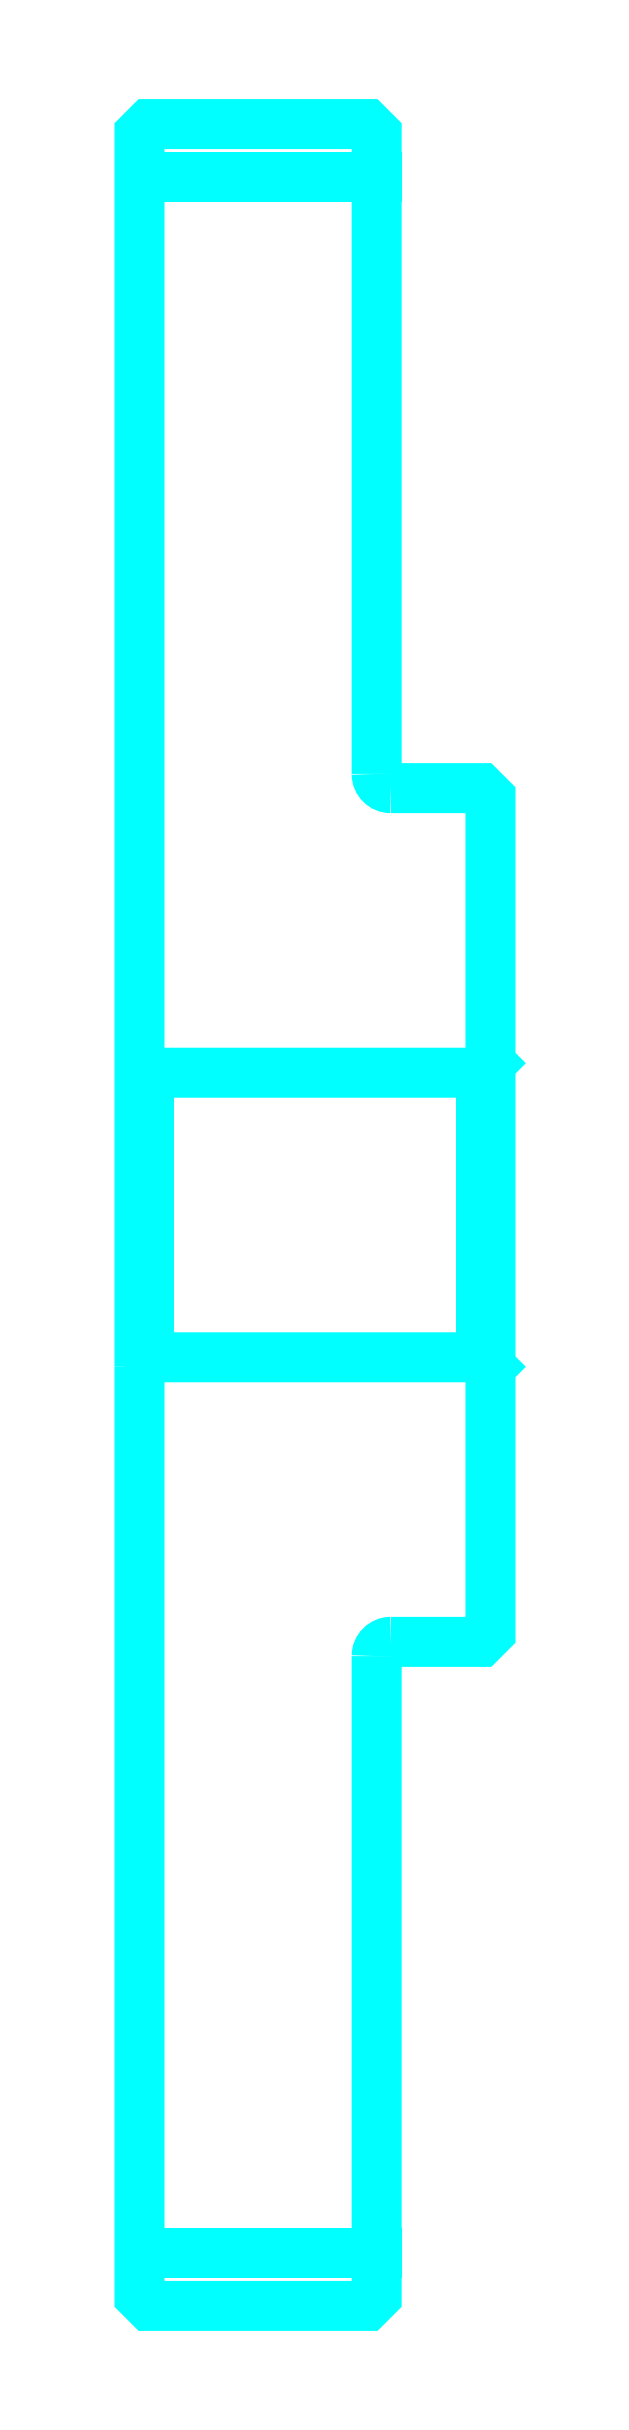
<metadata>
{"format":"dxf","ext":"dxf","renderer":"ezdxf+matplotlib","layout":"modelspace","background":"white","min_lineweight":24,"dpi":150}
</metadata>
<code>
0
SECTION
2
ENTITIES
0
LINE
8
0
10
223.6
20
334.4
30
0
11
248.6
21
334.4
31
0
0
LINE
8
0
10
223.6
20
115.6
30
0
11
248.6
21
115.6
31
0
0
LINE
8
0
10
259.6
20
210
30
0
11
260.6
21
209
31
0
0
LINE
8
0
10
259.6
20
240
30
0
11
260.6
21
241
31
0
0
LINE
8
0
10
224.6
20
240
30
0
11
224.6
21
210
31
0
0
POLYLINE
8
0
66
1
10
0
20
0
30
0
70
2
0
VERTEX
8
0
10
223.6
20
209
30
0
70
0
0
VERTEX
8
0
10
224.6
20
210
30
0
70
0
0
VERTEX
8
0
10
259.6
20
210
30
0
70
0
0
VERTEX
8
0
10
259.6
20
240
30
0
70
0
0
VERTEX
8
0
10
224.6
20
240
30
0
70
0
0
VERTEX
8
0
10
223.6
20
241
30
0
70
0
0
SEQEND
8
0
0
ARC
8
0
10
250.1
20
271.5
30
0
40
1.5
50
180
51
270
0
ARC
8
0
10
250.1
20
178.5
30
0
40
1.5
50
90
51
180
0
POLYLINE
8
0
66
1
10
0
20
0
30
0
70
2
0
VERTEX
8
0
10
223.6
20
209
30
0
70
0
0
VERTEX
8
0
10
223.6
20
111
30
0
70
0
0
VERTEX
8
0
10
224.6
20
110
30
0
70
0
0
VERTEX
8
0
10
247.6
20
110
30
0
70
0
0
VERTEX
8
0
10
248.6
20
111
30
0
70
0
0
VERTEX
8
0
10
248.6
20
178.5
30
0
70
0
0
SEQEND
8
0
0
POLYLINE
8
0
66
1
10
0
20
0
30
0
70
2
0
VERTEX
8
0
10
250.1
20
180
30
0
70
0
0
VERTEX
8
0
10
259.6
20
180
30
0
70
0
0
VERTEX
8
0
10
260.6
20
181
30
0
70
0
0
VERTEX
8
0
10
260.6
20
269
30
0
70
0
0
VERTEX
8
0
10
259.6
20
270
30
0
70
0
0
VERTEX
8
0
10
250.1
20
270
30
0
70
0
0
SEQEND
8
0
0
POLYLINE
8
0
66
1
10
0
20
0
30
0
70
2
0
VERTEX
8
0
10
248.6
20
271.5
30
0
70
0
0
VERTEX
8
0
10
248.6
20
339
30
0
70
0
0
VERTEX
8
0
10
247.6
20
340
30
0
70
0
0
VERTEX
8
0
10
224.6
20
340
30
0
70
0
0
VERTEX
8
0
10
223.6
20
339
30
0
70
0
0
VERTEX
8
0
10
223.6
20
209
30
0
70
0
0
SEQEND
8
0
0
ENDSEC
0
EOF

</code>
